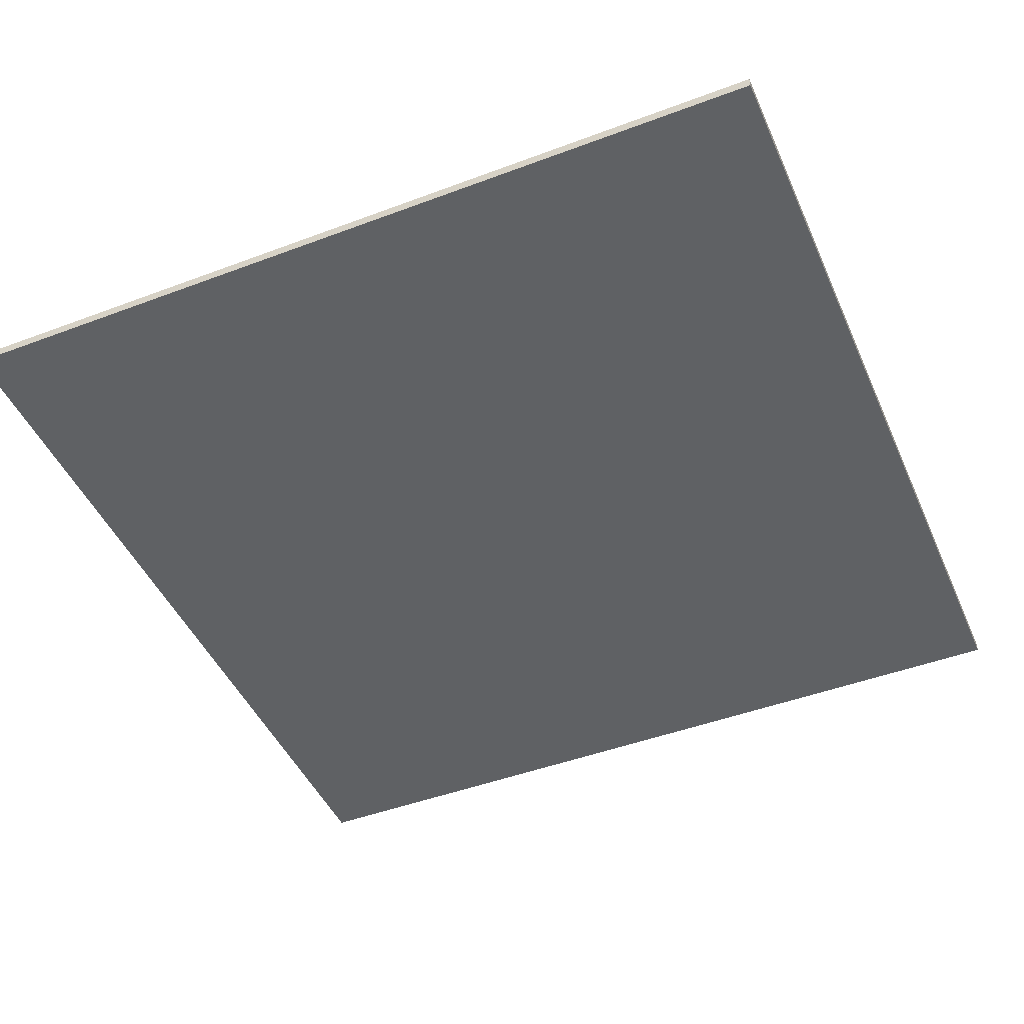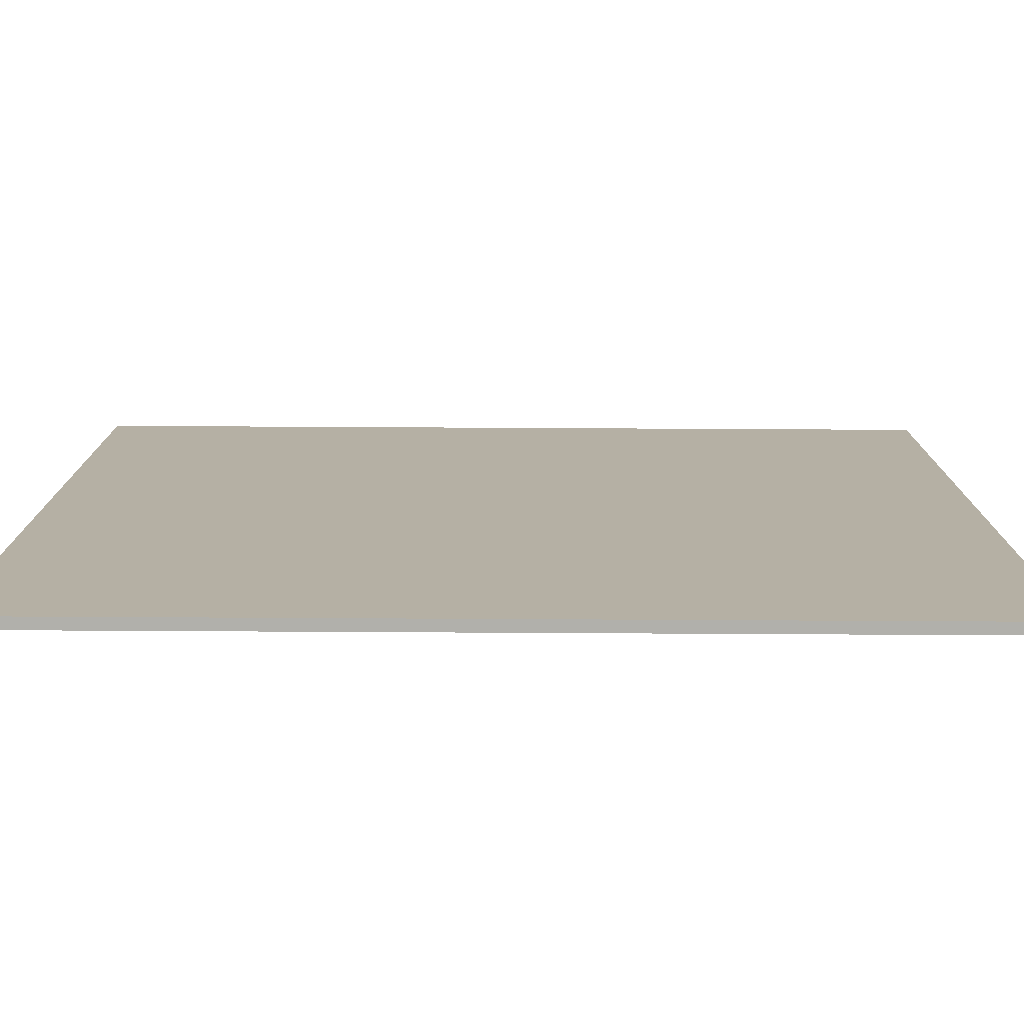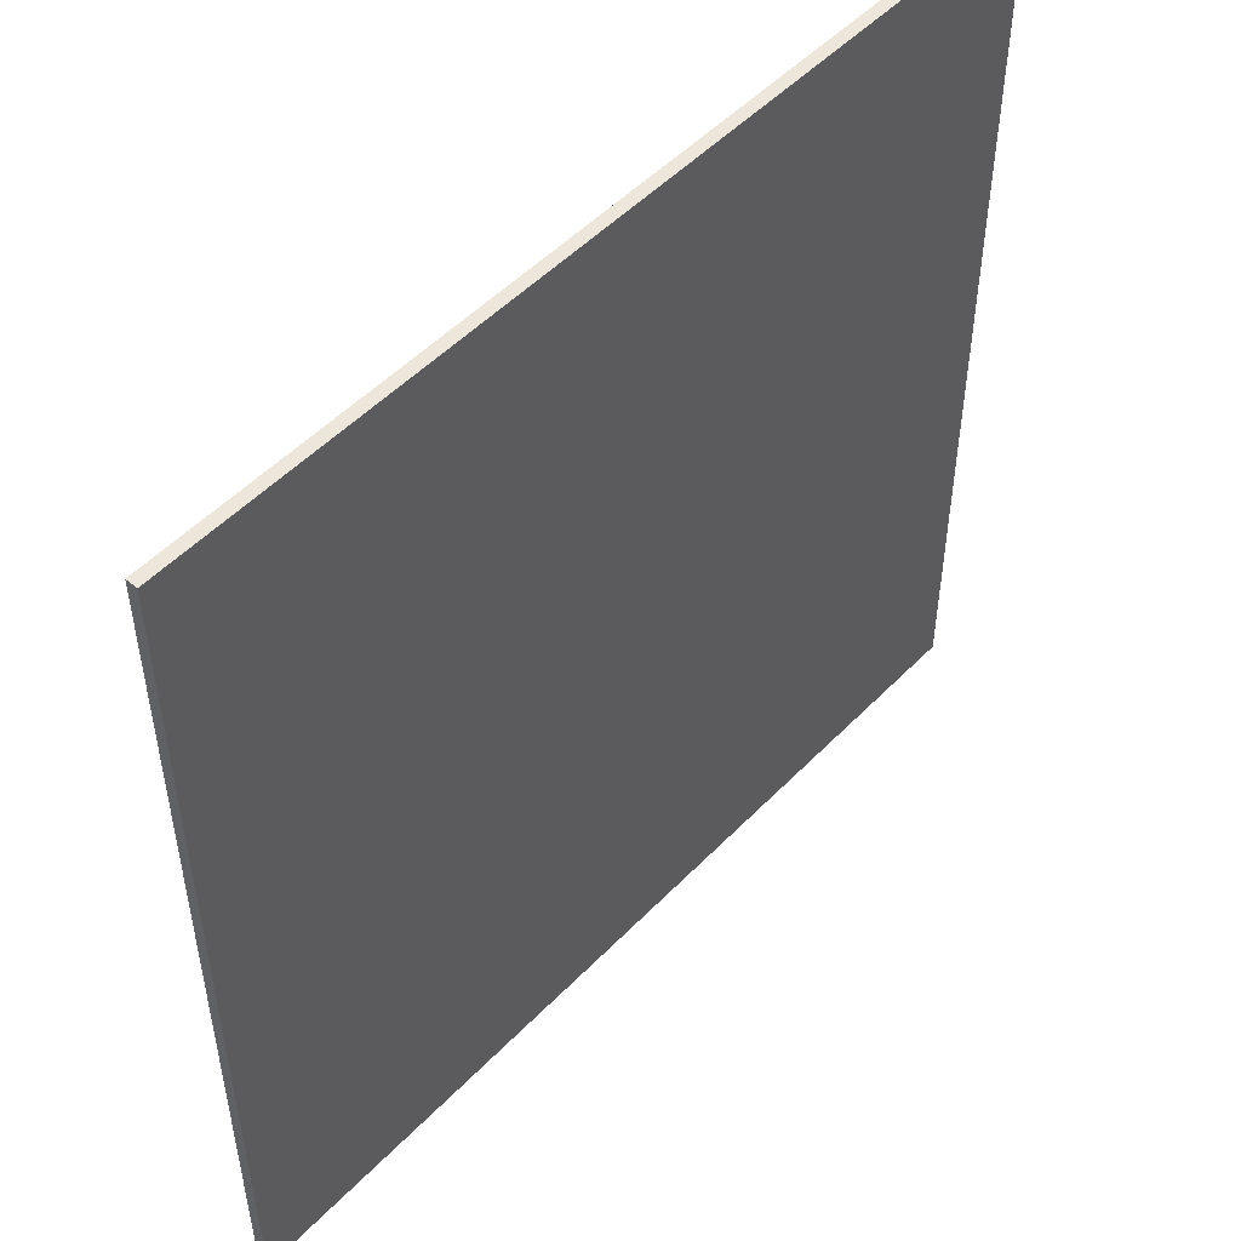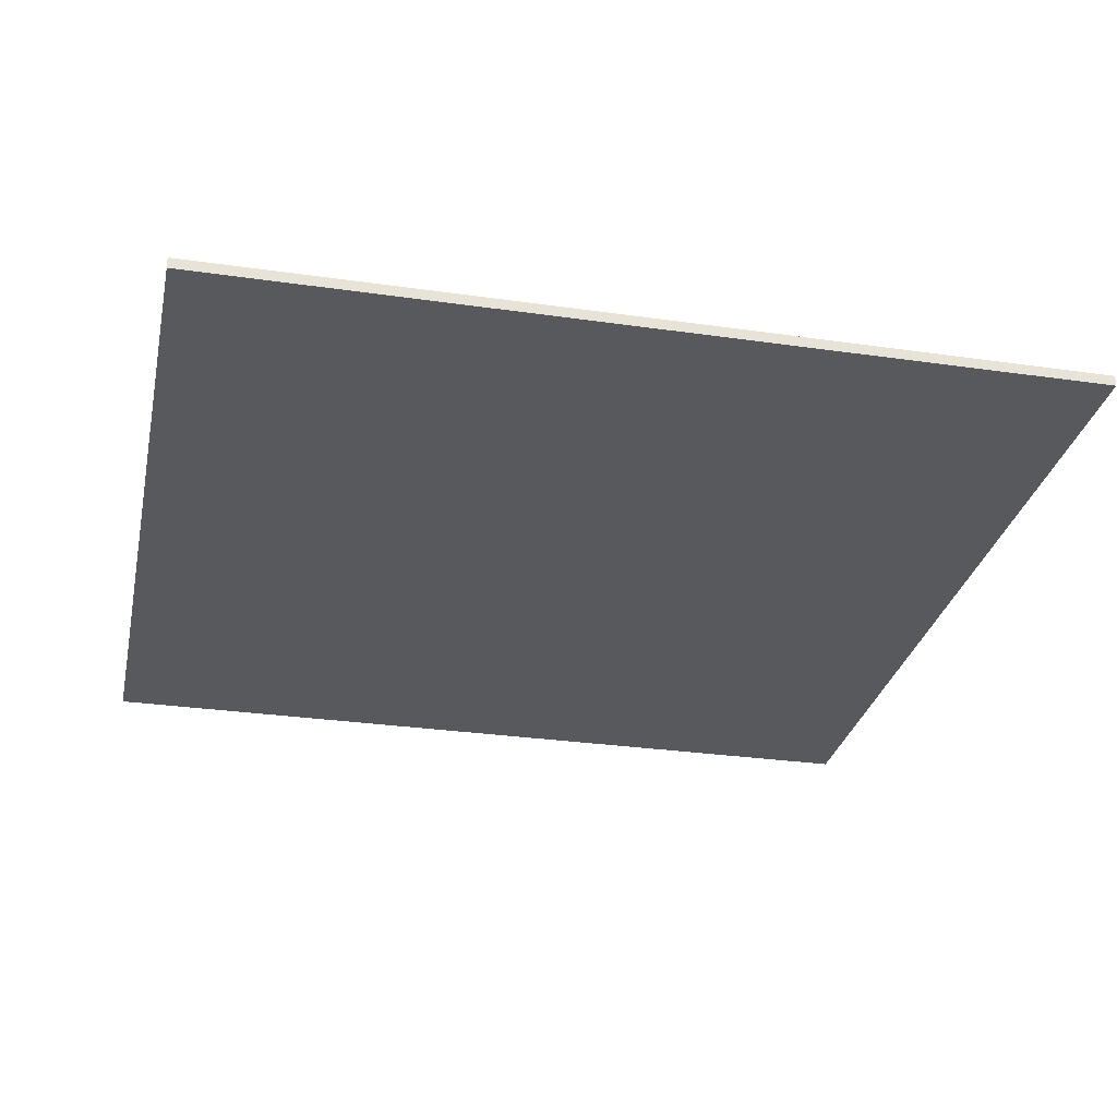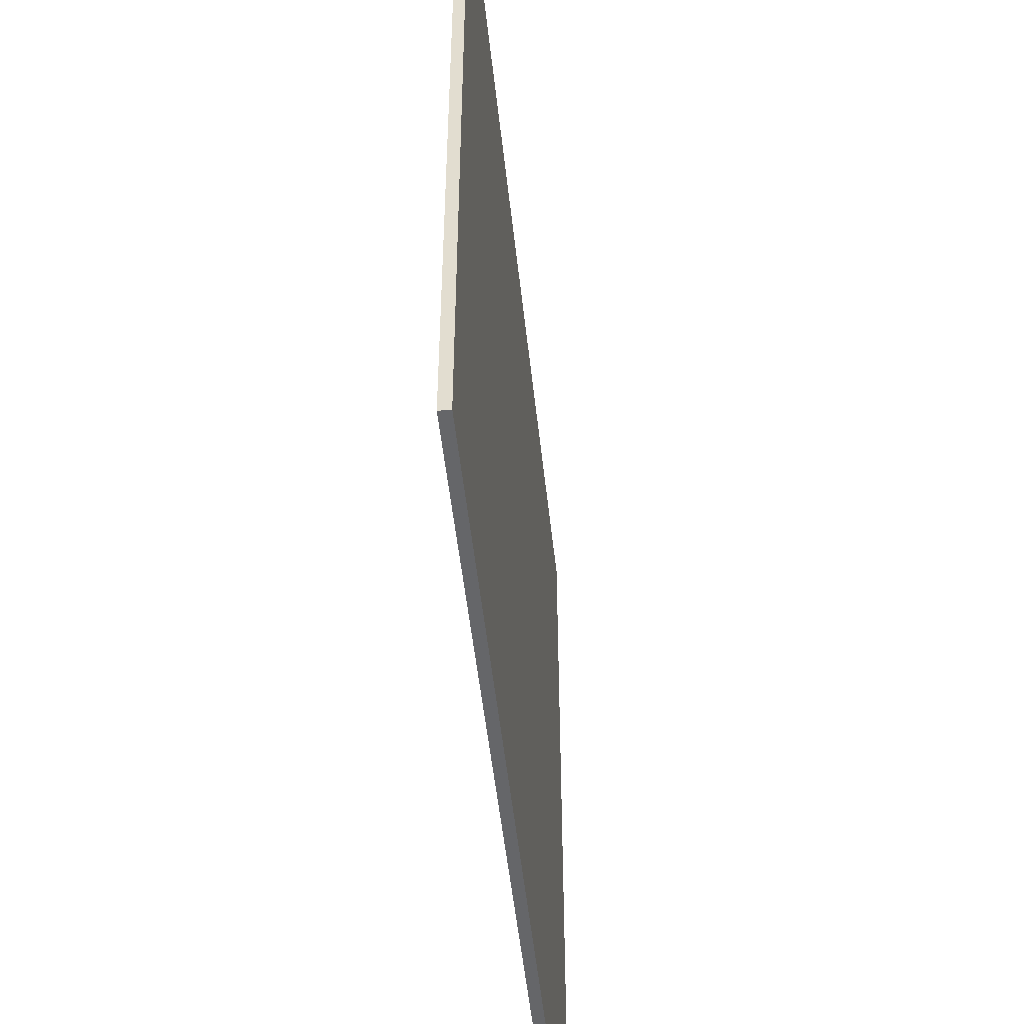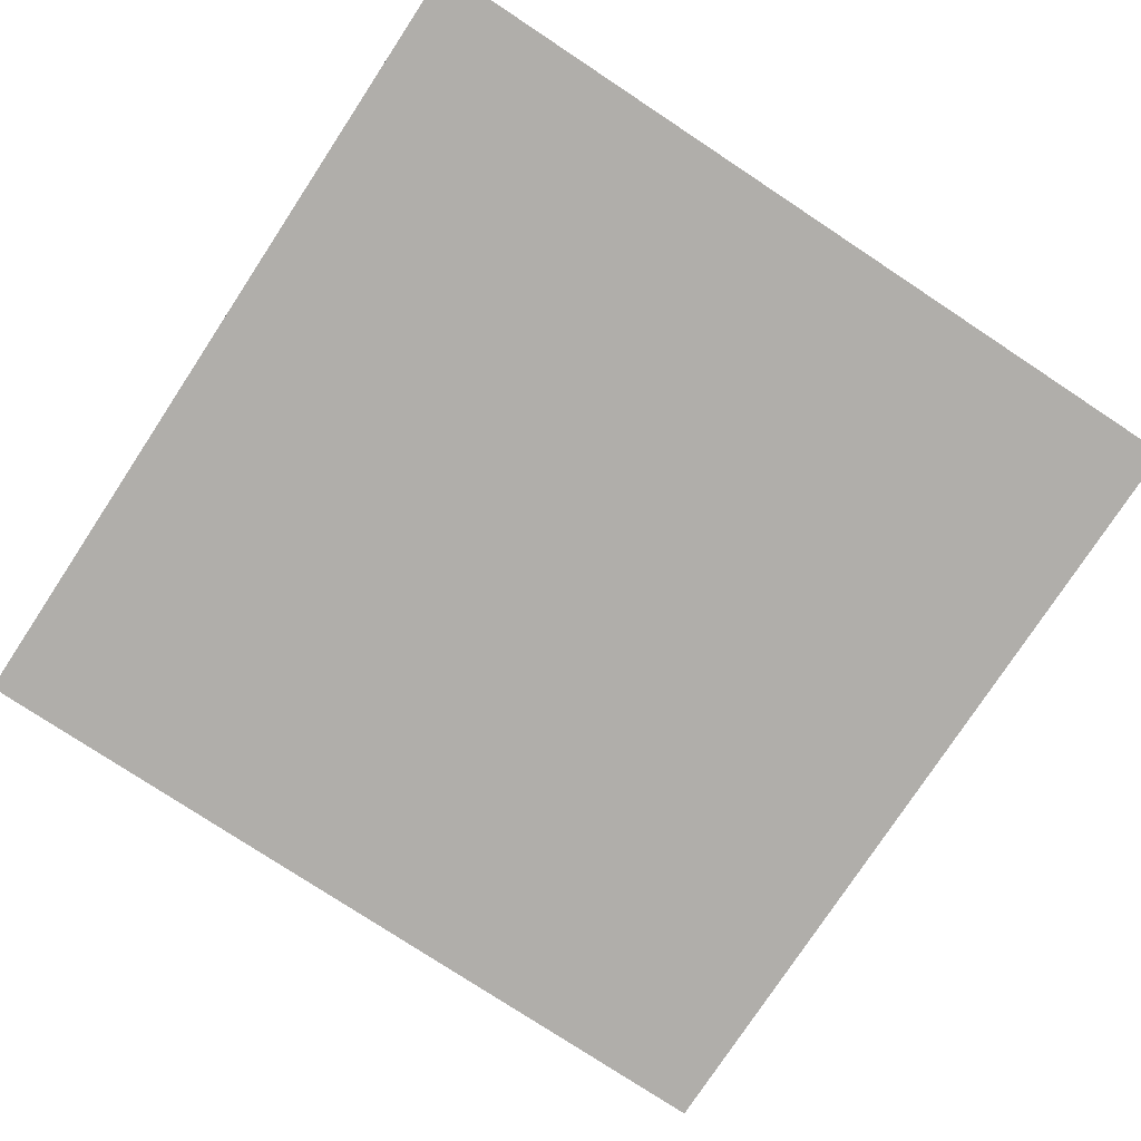
<metadata>
{"format":"obj","ext":"obj","renderer":"f3d","projection":"perspective","resolution":1024,"background":"white","views":[{"elev":-46.3,"azim":-66.8,"up":"+Y"},{"elev":-78.4,"azim":179.7,"up":"+Z"},{"elev":51.1,"azim":132.1,"up":"+Z"},{"elev":-29.4,"azim":78.0,"up":"+Y"},{"elev":-51.8,"azim":96.2,"up":"+Z"},{"elev":-77.8,"azim":146.6,"up":"+Y"}]}
</metadata>
<code>
o Board_Cube.001
v -0.4 -0.01 0.4
v -0.4 0 0.4
v -0.4 -0.01 -0.4
v -0.4 0 -0.4
v 0.4 -0.01 0.4
v 0.4 0 0.4
v 0.4 -0.01 -0.4
v 0.4 0 -0.4
f 1 2 4 3
f 3 4 8 7
f 7 8 6 5
f 5 6 2 1
f 3 7 5 1
f 8 4 2 6

</code>
